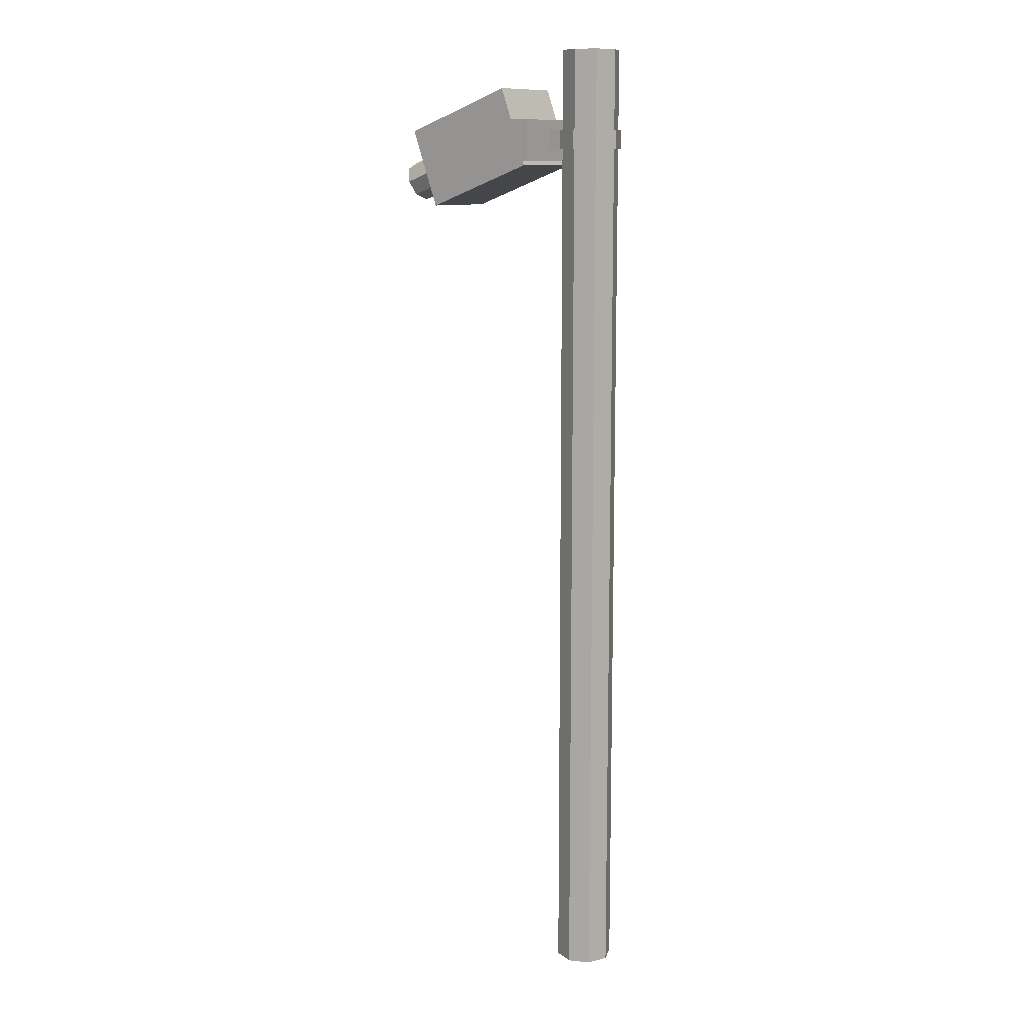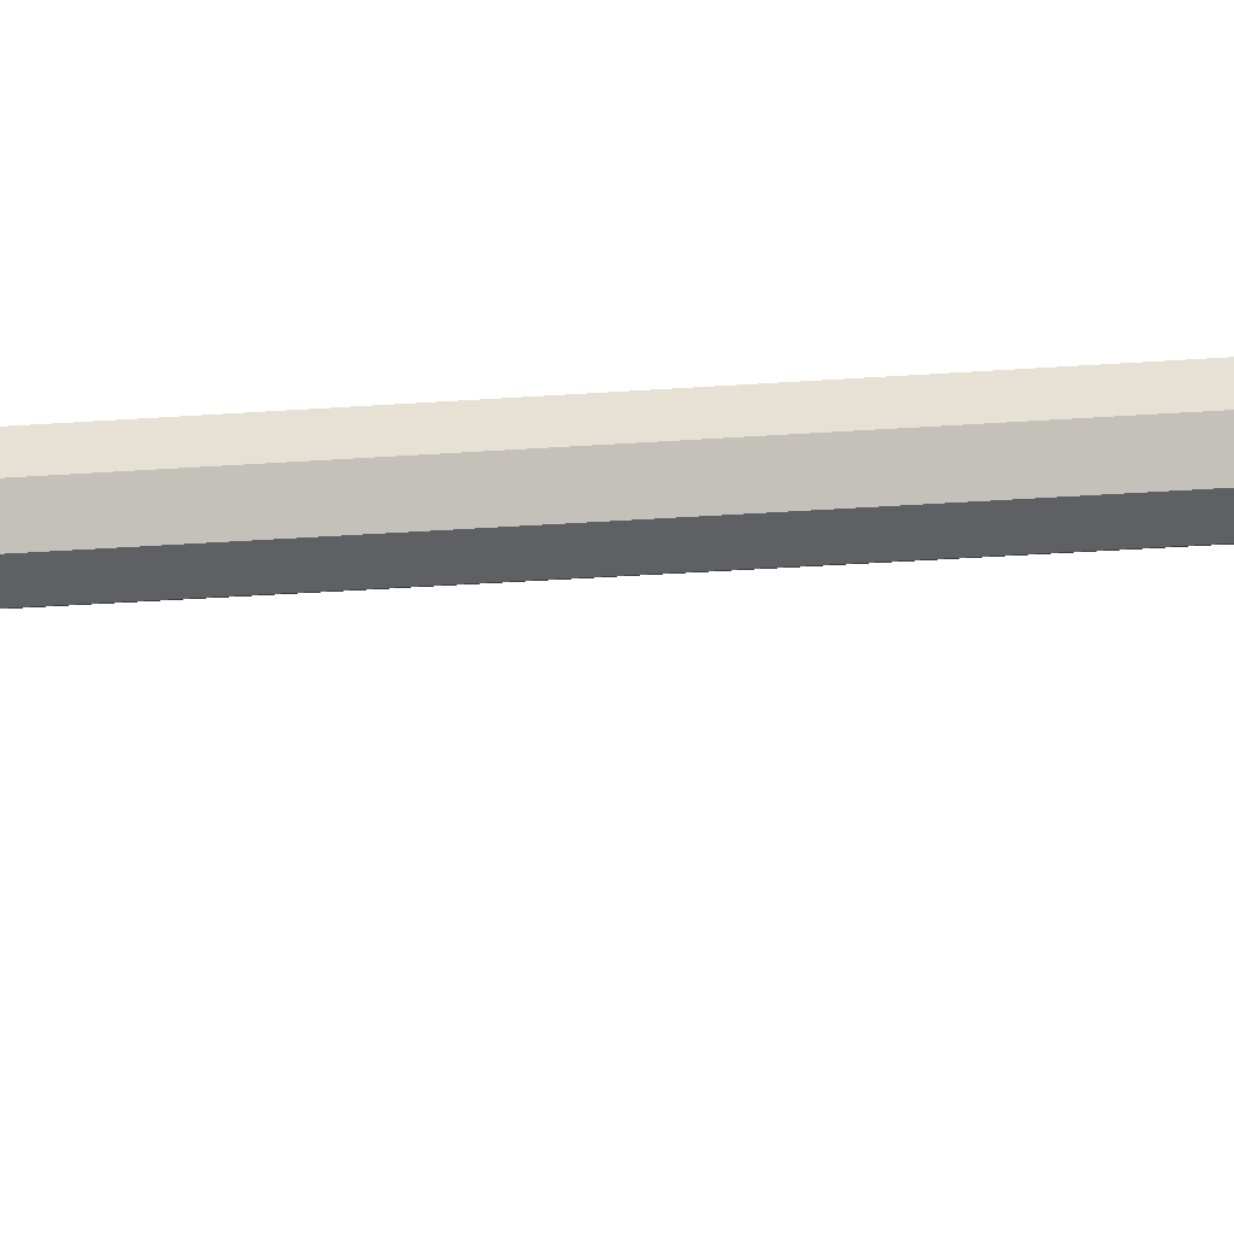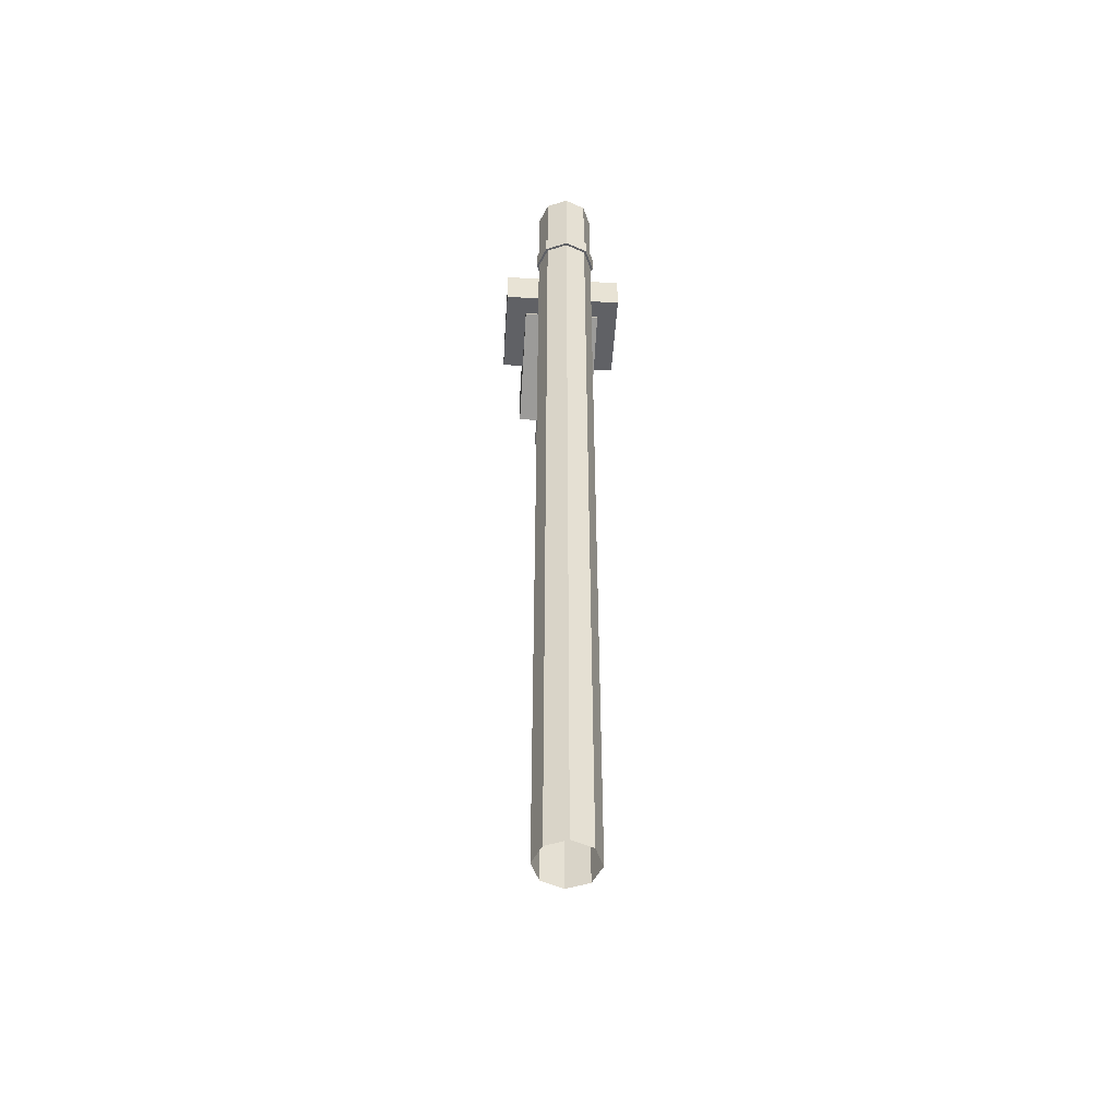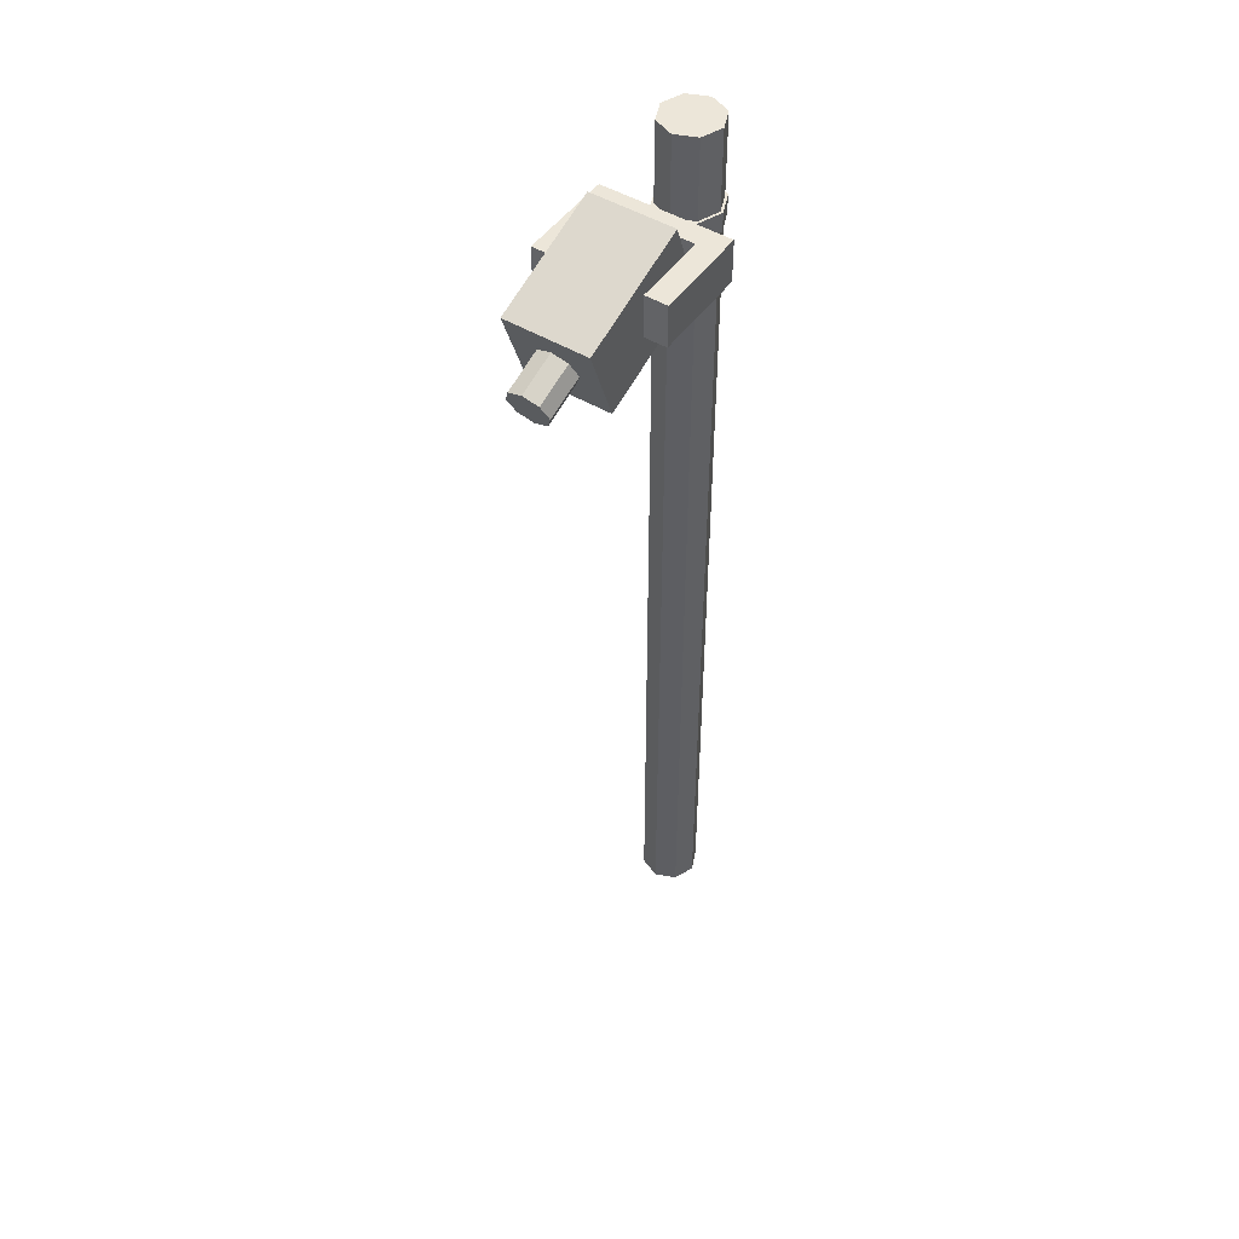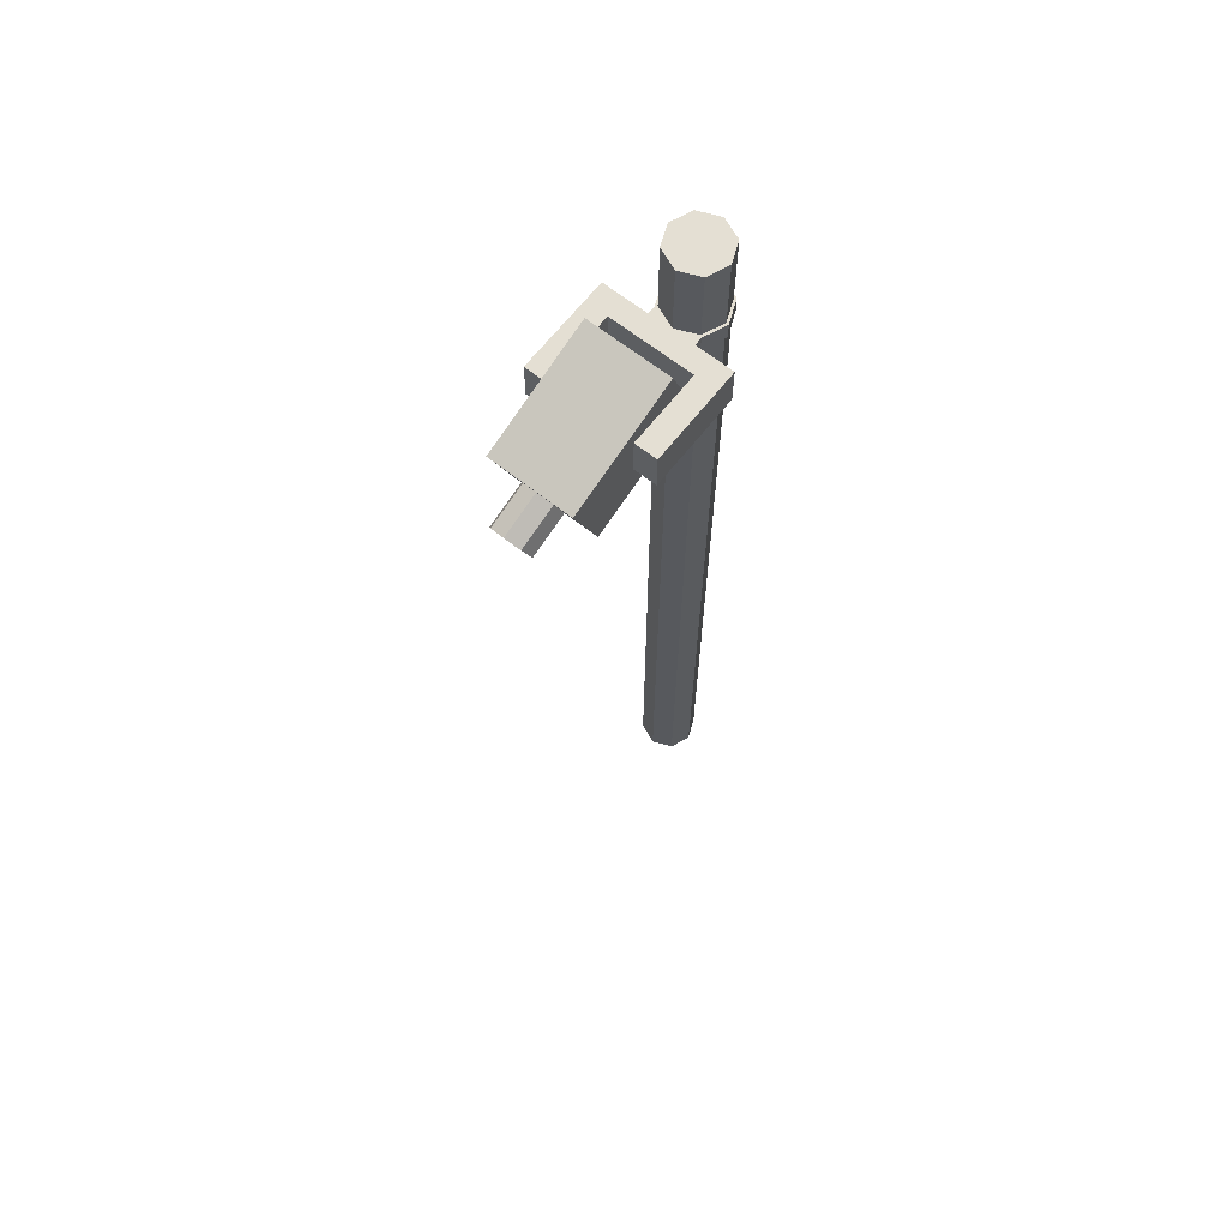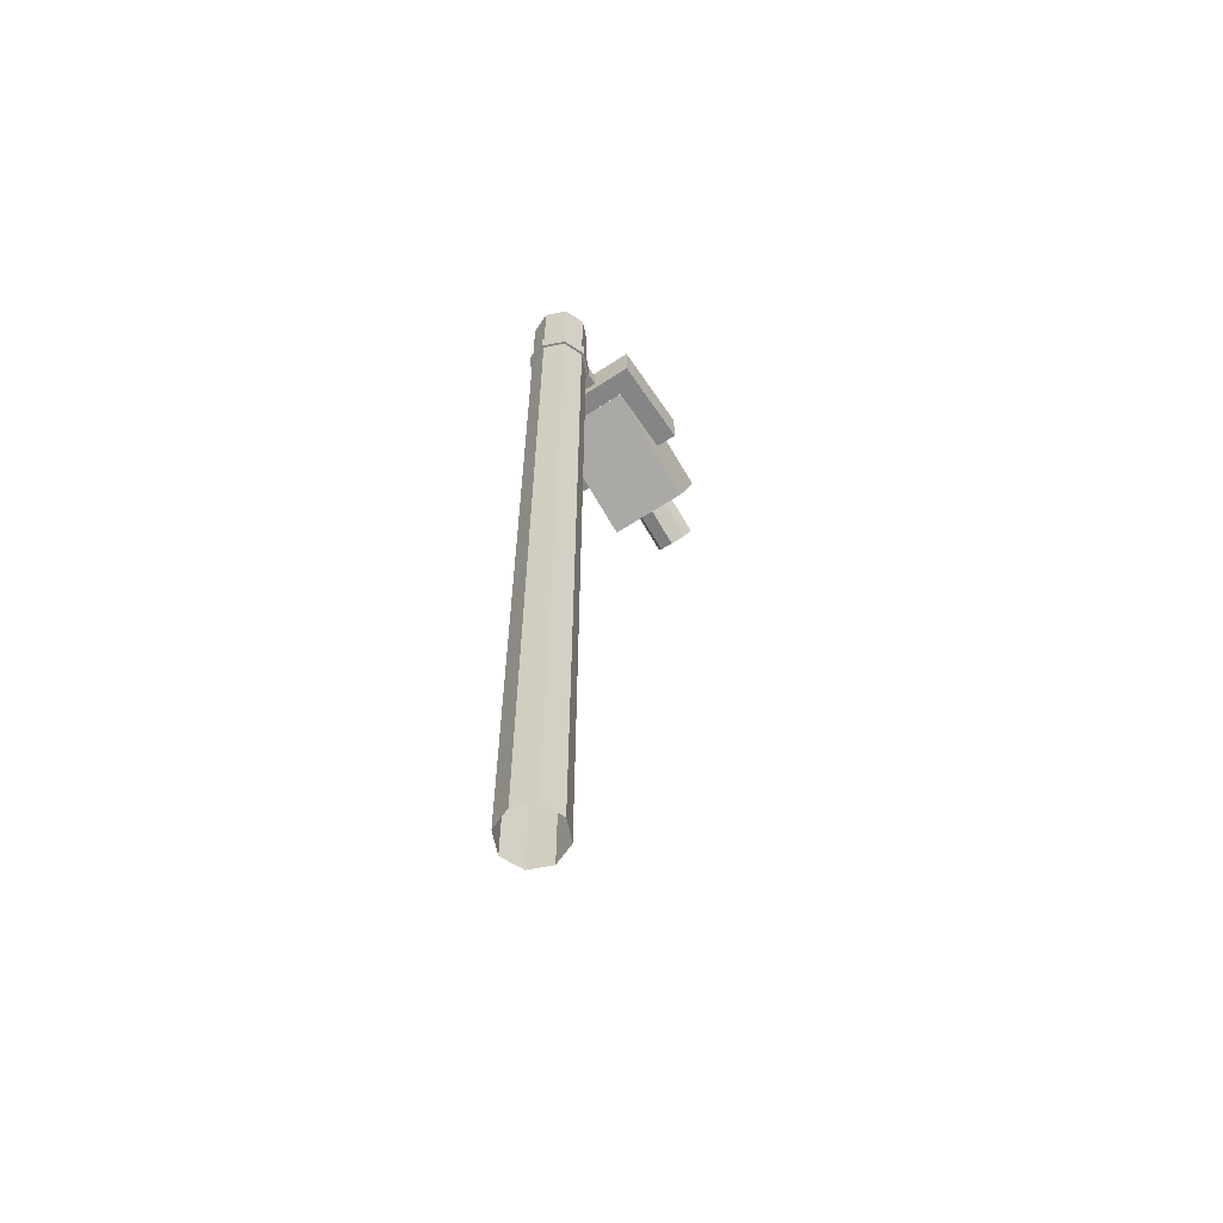
<metadata>
{"format":"obj","ext":"obj","renderer":"f3d","projection":"perspective","resolution":1024,"background":"white","views":[{"elev":11.0,"azim":36.5,"up":"+Y"},{"elev":-22.6,"azim":97.7,"up":"+Z"},{"elev":-49.8,"azim":86.3,"up":"+Y"},{"elev":48.6,"azim":-56.3,"up":"+Y"},{"elev":66.4,"azim":-51.8,"up":"+Y"},{"elev":-61.8,"azim":123.8,"up":"+Y"}]}
</metadata>
<code>
v  3.557 0 0
v  2.515 0 -2.515
v  2.515 120 -2.515
v  3.557 120 0
v  0 0 -3.557
v  0 120 -3.557
v  -2.515 0 -2.515
v  -2.515 120 -2.515
v  -3.557 0 0
v  -3.557 120 0
v  -2.515 0 2.515
v  -2.515 120 2.515
v  0 0 3.557
v  0 120 3.557
v  2.515 0 2.515
v  2.515 120 2.515
v  0 120 0
v  3.864 108 0
v  2.732 108 -2.732
v  2.732 110.3 -2.732
v  3.864 110.3 0
v  -0 108 -3.864
v  -0 110.3 -3.864
v  -2.732 108 -2.732
v  -2.732 110.3 -2.732
v  -2.732 108 2.732
v  -0 108 3.864
v  -0 110.3 3.864
v  -2.732 110.3 2.732
v  2.732 108 2.732
v  2.732 110.3 2.732
v  3.215 108 0
v  2.273 108 -2.273
v  0 108 -3.215
v  -2.273 108 -2.273
v  -3.215 108 0
v  -3.864 108 0
v  -2.273 108 2.273
v  0 108 3.215
v  2.273 108 2.273
v  2.273 110.3 -2.273
v  3.215 110.3 0
v  2.273 110.3 2.273
v  0 110.3 3.215
v  -2.273 110.3 2.273
v  -3.215 110.3 0
v  -3.864 110.3 0
v  -2.273 110.3 -2.273
v  0 110.3 -3.215
v  -5.586 108 -2.732
v  -5.586 110.3 -2.732
v  -5.586 110.3 2.732
v  -5.586 108 2.732
v  -5.596 108 0
v  -5.596 110.3 0
v  -21.02 100.7 -5
v  -24.5 110.3 -5
v  -10.17 115.5 -5
v  -6.698 105.9 -5
v  -21.02 100.7 5
v  -6.698 105.9 5
v  -10.17 115.5 5
v  -24.5 110.3 5
v  -22.76 105.5 2.541
v  -23.37 107.2 1.796
v  -28.15 105.5 1.796
v  -27.53 103.8 2.541
v  -23.63 107.9 0
v  -28.4 106.2 0
v  -23.37 107.2 -1.796
v  -28.15 105.5 -1.796
v  -22.76 105.5 -2.541
v  -27.53 103.8 -2.541
v  -22.15 103.8 -1.796
v  -26.92 102.1 -1.796
v  -21.89 103.1 0
v  -26.67 101.4 0
v  -22.15 103.8 1.796
v  -26.92 102.1 1.796
v  -27.53 103.8 0
v  -15.75 106.4 5
v  -15.75 111.5 5
v  -6.859 111.5 5
v  -6.859 106.4 5
v  -15.75 106.4 7.7
v  -6.859 106.4 7.7
v  -6.859 111.5 7.7
v  -15.75 111.5 7.7
v  -4.319 106.4 7.7
v  -4.319 111.5 7.7
v  -4.319 106.4 5
v  -4.319 111.5 5
v  -6.859 111.5 -5
v  -6.859 106.4 -5
v  -4.319 106.4 -5
v  -4.319 111.5 -5
v  -6.859 106.4 -7.7
v  -4.319 106.4 -7.7
v  -4.319 111.5 -7.7
v  -6.859 111.5 -7.7
v  -15.75 111.5 -5
v  -15.75 106.4 -5
v  -15.75 106.4 -7.7
v  -15.75 111.5 -7.7
g Camara_01_Baja
f 1 2 3 4
f 2 5 6 3
f 5 7 8 6
f 7 9 10 8
f 9 11 12 10
f 11 13 14 12
f 13 15 16 14
f 15 1 4 16
f 14 16 4 17
f 12 14 17 10
f 6 17 4 3
f 17 6 8 10
f 18 19 20 21
f 19 22 23 20
f 22 24 25 23
f 26 27 28 29
f 27 30 31 28
f 30 18 21 31
f 32 33 19 18
f 33 34 22 19
f 34 35 24 22
f 35 36 37 24
f 36 38 26 37
f 38 39 27 26
f 39 40 30 27
f 40 32 18 30
f 41 42 21 20
f 42 43 31 21
f 43 44 28 31
f 44 45 29 28
f 45 46 47 29
f 46 48 25 47
f 48 49 23 25
f 49 41 20 23
f 25 24 50 51
f 26 29 52 53
f 54 50 24 37
f 37 26 53 54
f 55 52 29 47
f 47 25 51 55
f 56 57 58 59
f 60 61 62 63
f 56 59 61 60
f 59 58 62 61
f 58 57 63 62
f 57 56 60 63
f 64 65 66 67
f 65 68 69 66
f 68 70 71 69
f 70 72 73 71
f 72 74 75 73
f 74 76 77 75
f 76 78 79 77
f 78 64 67 79
f 80 77 79 67
f 75 77 80 73
f 66 69 80 67
f 80 69 71 73
f 81 82 83 84
f 85 86 87 88
f 81 84 86 85
f 83 82 88 87
f 82 81 85 88
f 87 86 89 90
f 86 84 91 89
f 83 87 90 92
f 90 89 91 92
f 84 83 93 94
f 91 84 94 95
f 83 92 96 93
f 92 91 95 96
f 95 94 97 98
f 93 96 99 100
f 96 95 98 99
f 99 98 97 100
f 94 93 101 102
f 97 94 102 103
f 93 100 104 101
f 100 97 103 104
f 104 103 102 101

</code>
